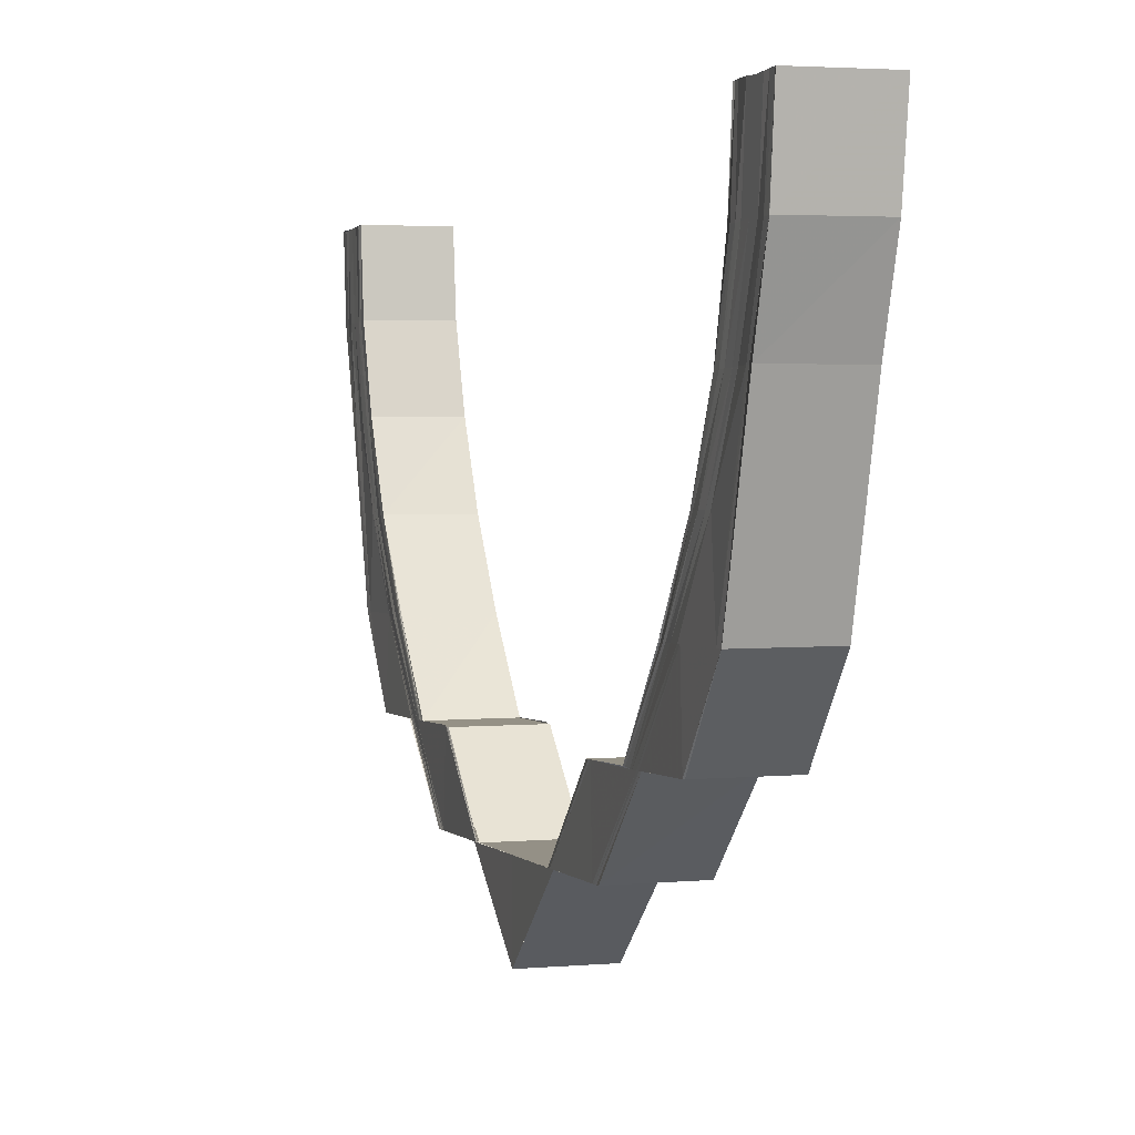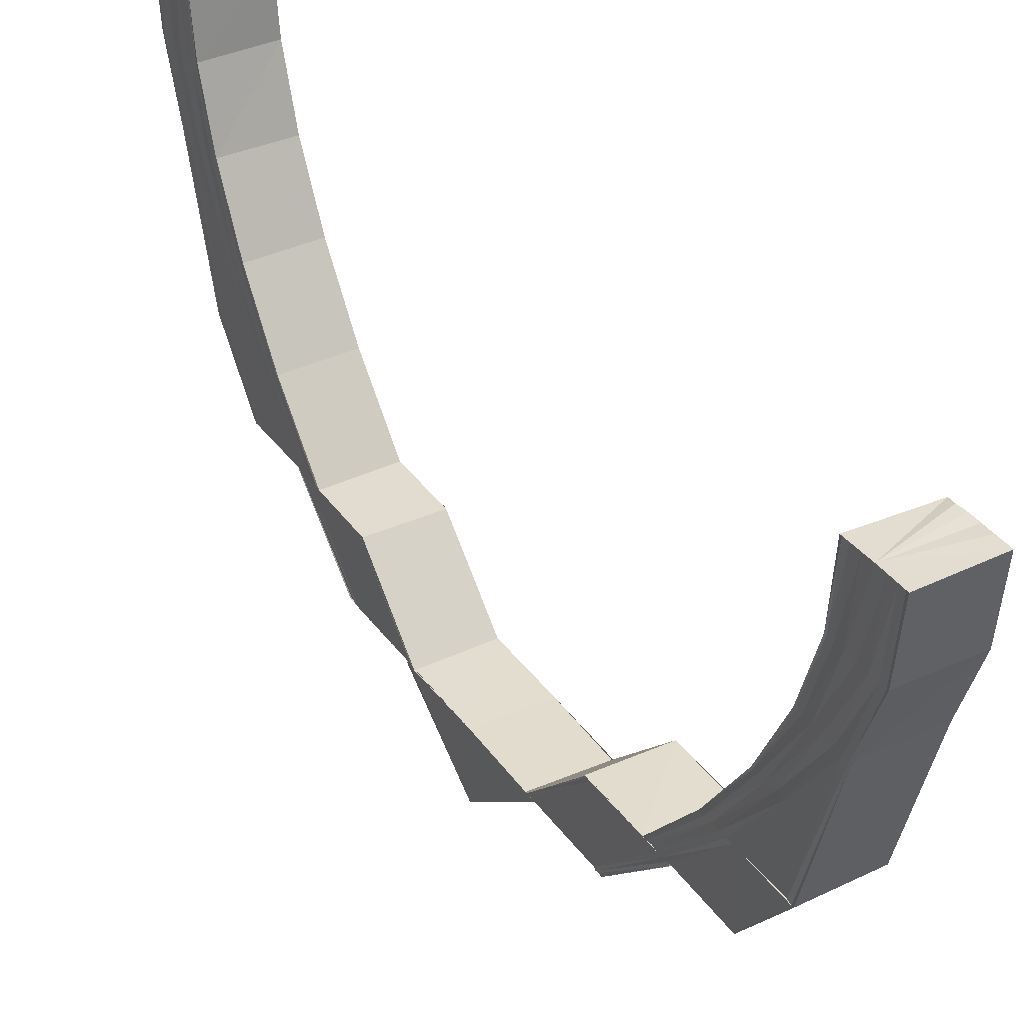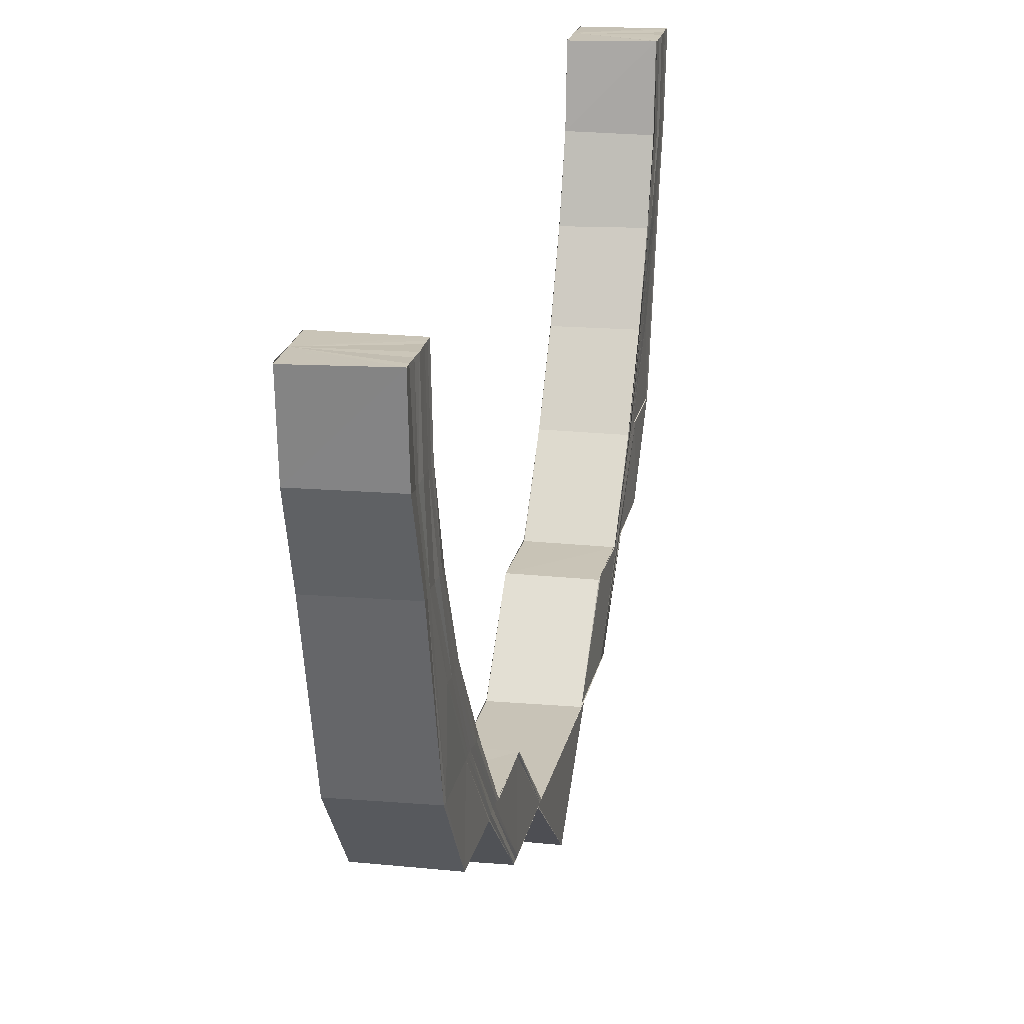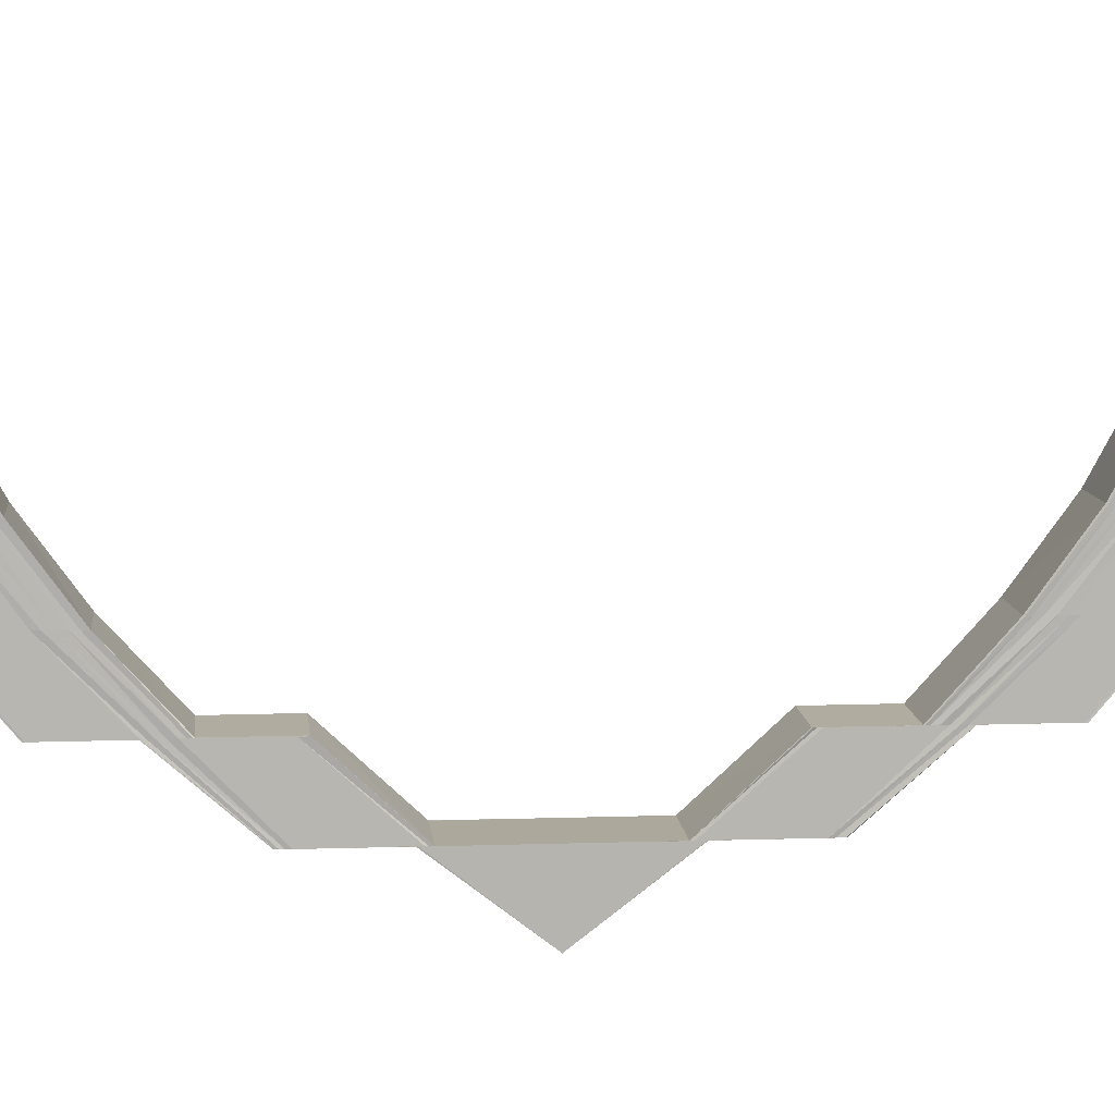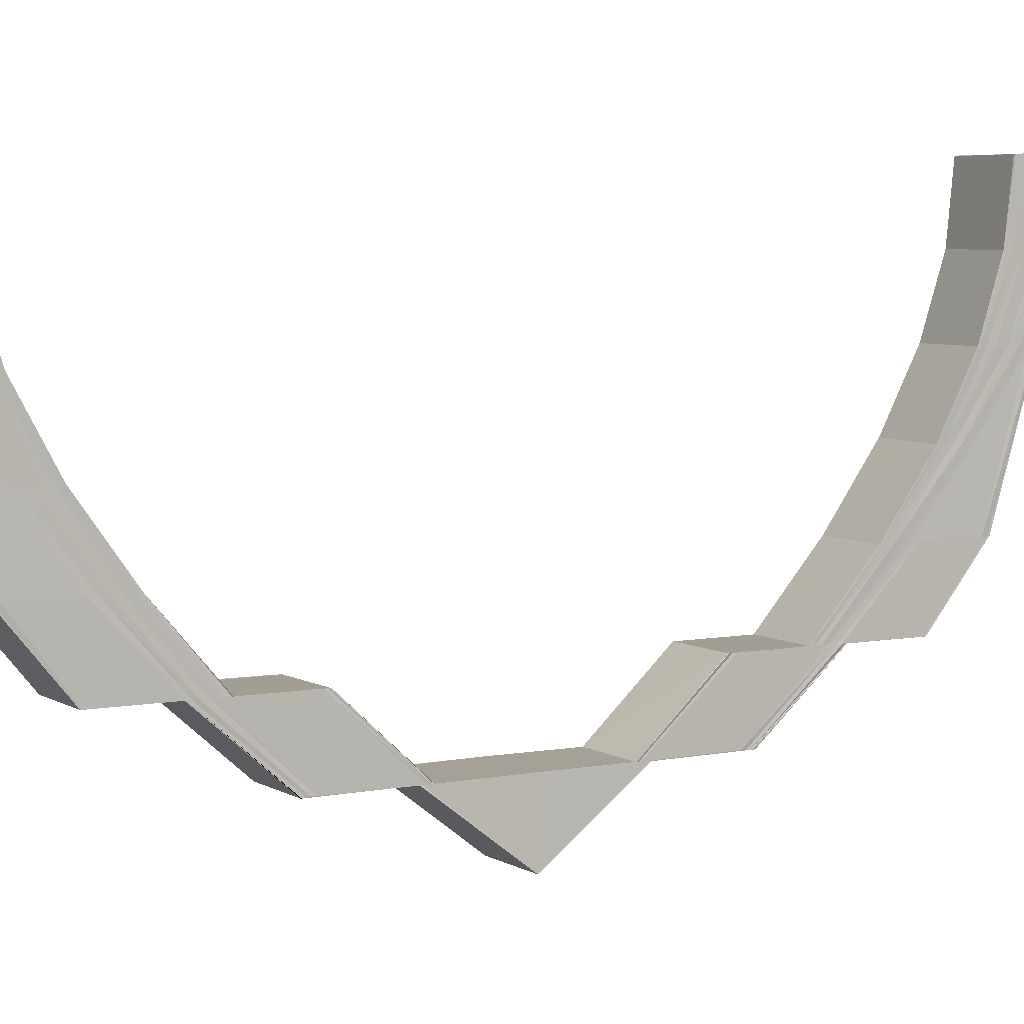
<metadata>
{"format":"obj","ext":"obj","renderer":"f3d","projection":"perspective","resolution":1024,"background":"white","views":[{"elev":0.7,"azim":-16.5,"up":"+Y"},{"elev":35.1,"azim":-30.3,"up":"+Y"},{"elev":19.8,"azim":10.9,"up":"+Y"},{"elev":9.2,"azim":-94.9,"up":"+Y"},{"elev":5.3,"azim":-120.9,"up":"+Y"}]}
</metadata>
<code>
o 26809
v 2199 1912 7.988
v 2199 1912 7.989
v 2199 1912 7.988
v 2199 1912 7.993
v 2199 1912 7.99
v 2199 1912 7.989
v 2199 1912 7.989
v 2199 1912 7.99
v 2199 1912 7.993
v 2199 1912 7.988
v 2199 1912 7.988
v 2199 1912 8
v 2199 1912 7.993
v 2199 1912 8.008
v 2199 1912 7.999
v 2199 1912 7.993
v 2199 1912 7.999
v 2199 1912 8
v 2199 1912 8.008
v 2199 1912 7.991
v 2199 1912 7.991
v 2199 1912 7.994
v 2199 1912 7.992
v 2199 1912 7.992
v 2199 1912 8
v 2199 1912 7.996
v 2199 1912 8.008
v 2199 1912 8.008
v 2199 1912 8.009
v 2199 1912 8.018
v 2199 1912 8.018
v 2199 1912 8.018
v 2199 1912 8.029
v 2199 1912 8.008
v 2199 1912 8.008
v 2199 1912 7.999
v 2199 1912 8
v 2199 1912 7.993
v 2199 1912 7.993
v 2199 1912 7.989
v 2199 1912 7.99
v 2199 1912 7.988
v 2199 1912 7.994
v 2199 1912 8
v 2199 1912 7.991
v 2199 1912 8
v 2199 1912 7.993
v 2199 1912 7.99
v 2199 1912 7.988
v 2199 1912 8.009
v 2199 1912 8.008
v 2199 1912 7.989
v 2199 1912 7.988
v 2199 1912 8.002
v 2199 1912 7.996
v 2199 1912 8.01
v 2199 1912 7.992
v 2199 1912 7.989
v 2199 1912 7.991
v 2199 1912 7.997
v 2199 1912 8.003
v 2199 1912 8.011
v 2199 1912 7.994
v 2199 1912 7.991
v 2199 1912 7.992
v 2199 1912 7.999
v 2199 1912 8.004
v 2199 1912 8.012
v 2199 1912 8.021
v 2199 1912 8.022
v 2199 1912 8.02
v 2199 1912 8.013
v 2199 1912 8.022
v 2199 1912 8.014
v 2199 1912 8.022
v 2199 1912 8.006
v 2199 1912 8.006
v 2199 1912 8.014
v 2199 1912 8.014
v 2199 1912 8.023
v 2199 1912 8.007
v 2199 1912 8.006
v 2199 1912 8
v 2199 1912 8.001
v 2199 1912 8.001
v 2199 1912 8.001
v 2199 1912 7.998
v 2199 1912 7.998
v 2199 1912 7.997
v 2199 1912 7.996
v 2199 1912 7.997
v 2199 1912 7.996
v 2199 1912 7.998
v 2199 1912 7.996
v 2199 1912 7.996
v 2199 1912 7.994
v 2199 1912 7.995
v 2199 1912 7.994
v 2199 1912 7.992
v 2199 1912 7.994
v 2199 1912 7.988
v 2199 1912 7.989
v 2199 1912 7.991
v 2199 1912 7.992
v 2199 1912 7.994
v 2199 1912 7.996
v 2199 1912 7.996
v 2199 1912 7.997
v 2199 1912 7.994
v 2199 1912 7.995
v 2199 1912 7.996
v 2199 1912 7.997
v 2199 1912 7.997
v 2199 1912 7.996
v 2199 1912 7.999
v 2199 1912 8.002
v 2199 1912 8.003
v 2199 1912 8.01
v 2199 1912 8.019
v 2199 1912 8.004
v 2199 1912 8.018
v 2199 1912 8.018
v 2199 1912 8.029
v 2199 1912 8.029
v 2199 1912 8.029
v 2199 1912 8.03
v 2199 1912 8.029
v 2199 1912 8.042
v 2199 1912 8.042
v 2199 1912 8.029
v 2199 1912 8.018
v 2199 1912 8.042
v 2199 1912 8.055
v 2199 1912 8.019
v 2199 1912 8.03
v 2199 1912 8.068
v 2199 1912 8.055
v 2199 1912 8.055
v 2199 1912 8.042
v 2199 1912 8.042
v 2199 1912 8.055
v 2199 1912 8.068
v 2199 1912 8.068
v 2199 1912 8.068
v 2199 1912 8.08
v 2199 1912 8.081
v 2199 1912 8.08
v 2199 1912 8.092
v 2199 1912 8.102
v 2199 1912 8.092
v 2199 1912 8.11
v 2199 1912 8.102
v 2199 1912 8.102
v 2199 1912 8.116
v 2199 1912 8.111
v 2199 1912 8.12
v 2199 1912 8.117
v 2199 1912 8.121
v 2199 1912 8.121
v 2199 1912 8.122
v 2199 1912 8.121
v 2199 1912 8.12
v 2199 1912 8.117
v 2199 1912 8.116
v 2199 1912 8.111
v 2199 1912 8.11
v 2199 1912 8.102
v 2199 1912 8.119
v 2199 1912 8.121
v 2199 1912 8.116
v 2199 1912 8.109
v 2199 1912 8.12
v 2199 1912 8.116
v 2199 1912 8.11
v 2199 1912 8.102
v 2199 1912 8.121
v 2199 1912 8.121
v 2199 1912 8.119
v 2199 1912 8.118
v 2199 1912 8.119
v 2199 1912 8.117
v 2199 1912 8.117
v 2199 1912 8.122
v 2199 1912 8.116
v 2199 1912 8.116
v 2199 1912 8.117
v 2199 1912 8.114
v 2199 1912 8.115
v 2199 1912 8.116
v 2199 1912 8.113
v 2199 1912 8.113
v 2199 1912 8.113
v 2199 1912 8.112
v 2199 1912 8.114
v 2199 1912 8.113
v 2199 1912 8.112
v 2199 1912 8.112
v 2199 1912 8.109
v 2199 1912 8.112
v 2199 1912 8.112
v 2199 1912 8.109
v 2199 1912 8.109
v 2199 1912 8.109
v 2199 1912 8.104
v 2199 1912 8.103
v 2199 1912 8.104
v 2199 1912 8.096
v 2199 1912 8.096
v 2199 1912 8.087
v 2199 1912 8.087
v 2199 1912 8.103
v 2199 1912 8.096
v 2199 1912 8.096
v 2199 1912 8.087
v 2199 1912 8.087
v 2199 1912 8.077
v 2199 1912 8.077
v 2199 1912 8.077
v 2199 1912 8.066
v 2199 1912 8.078
v 2199 1912 8.067
v 2199 1912 8.066
v 2199 1912 8.077
v 2199 1912 8.067
v 2199 1912 8.078
v 2199 1912 8.067
v 2199 1912 8.079
v 2199 1912 8.089
v 2199 1912 8.09
v 2199 1912 8.08
v 2199 1912 8.091
v 2199 1912 8.08
v 2199 1912 8.098
v 2199 1912 8.091
v 2199 1912 8.099
v 2199 1912 8.1
v 2199 1912 8.092
v 2199 1912 8.08
v 2199 1912 8.097
v 2199 1912 8.088
v 2199 1912 8.087
v 2199 1912 8.096
v 2199 1912 8.104
v 2199 1912 8.104
v 2199 1912 8.109
v 2199 1912 8.106
v 2199 1912 8.11
v 2199 1912 8.107
v 2199 1912 8.111
v 2199 1912 8.113
v 2199 1912 8.108
v 2199 1912 8.114
v 2199 1912 8.101
v 2199 1912 8.092
v 2199 1912 8.092
v 2199 1912 8.081
v 2199 1912 7.998
v 2199 1912 7.997
v 2199 1912 7.998
v 2199 1912 7.997
v 2199 1912 8
v 2199 1912 8.001
v 2199 1912 8.001
v 2199 1912 7.998
v 2199 1912 7.998
v 2199 1912 7.996
v 2199 1912 8.001
v 2199 1912 8.001
v 2199 1912 8.007
v 2199 1912 8.006
v 2199 1912 8.006
v 2199 1912 8.007
v 2199 1912 8.014
v 2199 1912 8.014
v 2199 1912 8.023
v 2199 1912 8.022
v 2199 1912 8.014
v 2199 1912 8.014
v 2199 1912 8.022
v 2199 1912 8.023
v 2199 1912 8.022
v 2199 1912 8.013
v 2199 1912 8.021
v 2199 1912 8.006
v 2199 1912 8.012
v 2199 1912 8.011
v 2199 1912 8.02
v 2199 1912 8.031
v 2199 1912 8.032
v 2199 1912 8.043
v 2199 1912 8.043
v 2199 1912 8.032
v 2199 1912 8.043
v 2199 1912 8.033
v 2199 1912 8.044
v 2199 1912 8.033
v 2199 1912 8.033
v 2199 1912 8.044
v 2199 1912 8.044
v 2199 1912 8.033
v 2199 1912 8.044
v 2199 1912 8.055
v 2199 1912 8.066
v 2199 1912 8.066
v 2199 1912 8.066
v 2199 1912 8.077
v 2199 1912 8.068
v 2199 1912 8.068
v 2199 1912 8.055
v 2199 1912 8.042
v 2199 1912 8.043
v 2199 1912 8.032
v 2199 1912 8.033
v 2199 1912 8.044
v 2199 1912 8.032
v 2199 1912 8.043
v 2199 1912 8.031
v 2199 1912 8.019
v 2199 1912 8.03
v 2199 1912 8.019
v 2199 1912 8.03
v 2199 1912 8.029
v 2199 1912 8.018
v 2199 1912 8.079
v 2199 1912 8.078
v 2199 1912 8.067
v 2199 1912 8.067
v 2199 1912 8.078
v 2199 1912 8.066
v 2199 1912 8.077
v 2199 1912 8.077
v 2199 1912 8.066
v 2199 1912 8.09
v 2199 1912 8.091
v 2199 1912 8.08
v 2199 1912 8.091
v 2199 1912 8.08
v 2199 1912 8.092
v 2199 1912 8.08
v 2199 1912 8.081
v 2199 1912 8.092
v 2199 1912 8.101
v 2199 1912 8.102
v 2199 1912 8.1
v 2199 1912 8.11
v 2199 1912 8.102
v 2199 1912 8.111
v 2199 1912 8.117
v 2199 1912 8.099
v 2199 1912 8.089
v 2199 1912 8.108
v 2199 1912 8.109
v 2199 1912 8.098
v 2199 1912 8.088
v 2199 1912 8.107
v 2199 1912 8.116
v 2199 1912 8.116
v 2199 1912 8.121
v 2199 1912 8.12
v 2199 1912 8.114
v 2199 1912 8.119
v 2199 1912 8.121
v 2199 1912 8.122
v 2199 1912 8.121
v 2199 1912 8.118
v 2199 1912 8.119
v 2199 1912 8.113
v 2199 1912 8.116
v 2199 1912 8.106
v 2199 1912 8.111
v 2199 1912 8.115
v 2199 1912 8.116
v 2199 1912 8.097
v 2199 1912 8.087
v 2199 1912 8.104
v 2199 1912 8.096
v 2199 1912 8.096
v 2199 1912 8.087
v 2199 1912 8.11
v 2199 1912 8.104
v 2199 1912 8.103
v 2199 1912 8.113
v 2199 1912 8.114
v 2199 1912 8.109
v 2199 1912 8.109
v 2199 1912 8.112
v 2199 1912 8.112
v 2199 1912 8.113
v 2199 1912 8.113
f 1 2 3
f 2 4 5
f 6 5 3
f 3 5 7
f 8 9 6
f 10 8 11
f 9 12 13
f 12 14 15
f 13 16 5
f 4 17 16
f 15 18 16
f 17 19 18
f 5 16 20
f 5 20 7
f 7 20 21
f 16 22 20
f 16 18 22
f 20 23 21
f 20 22 23
f 21 23 24
f 18 25 22
f 22 26 23
f 22 25 26
f 18 27 25
f 28 27 18
f 27 29 25
f 30 31 28
f 32 33 31
f 34 30 28
f 34 35 36
f 37 36 38
f 39 38 40
f 41 40 42
f 43 44 39
f 45 43 41
f 44 46 47
f 43 47 48
f 45 48 49
f 50 51 46
f 52 45 53
f 54 44 43
f 55 43 45
f 55 54 43
f 54 56 44
f 57 55 45
f 57 45 58
f 59 57 52
f 60 55 57
f 61 54 55
f 60 61 55
f 62 56 54
f 61 62 54
f 63 60 57
f 63 57 64
f 65 63 59
f 66 60 63
f 67 61 60
f 66 67 60
f 68 62 61
f 67 68 61
f 68 69 62
f 70 69 68
f 69 71 62
f 62 71 56
f 72 70 68
f 72 68 67
f 73 70 72
f 74 75 72
f 76 72 67
f 76 67 66
f 77 74 76
f 78 72 76
f 79 80 78
f 81 79 82
f 82 76 83
f 83 76 66
f 84 77 83
f 85 81 86
f 87 85 88
f 89 87 90
f 86 83 91
f 88 91 92
f 93 84 91
f 94 93 95
f 95 91 96
f 91 83 97
f 96 97 65
f 91 97 98
f 83 66 97
f 97 66 63
f 97 63 99
f 23 100 24
f 23 26 100
f 101 1 24
f 102 101 24
f 103 102 24
f 104 103 24
f 105 104 24
f 106 105 24
f 107 106 24
f 108 107 24
f 24 100 109
f 100 110 109
f 109 110 111
f 100 112 110
f 26 112 100
f 110 113 111
f 111 113 114
f 112 115 110
f 110 115 113
f 26 116 112
f 25 116 26
f 25 29 116
f 116 117 112
f 112 117 115
f 29 118 116
f 116 118 117
f 29 119 118
f 117 120 115
f 27 121 29
f 121 119 29
f 122 123 121
f 121 124 119
f 125 124 121
f 124 126 119
f 127 128 125
f 128 129 125
f 127 130 131
f 132 133 129
f 119 126 134
f 126 135 134
f 119 134 118
f 133 136 137
f 138 137 129
f 139 137 140
f 137 141 140
f 137 142 141
f 143 144 137
f 143 145 144
f 145 146 144
f 147 148 146
f 148 149 150
f 149 151 152
f 153 152 150
f 151 154 155
f 154 156 157
f 156 158 159
f 158 160 161
f 162 161 163
f 164 163 165
f 166 165 167
f 168 169 162
f 170 168 164
f 171 170 166
f 168 172 173
f 170 173 174
f 171 174 175
f 176 177 172
f 178 176 168
f 179 168 170
f 179 180 168
f 181 178 179
f 178 176 182
f 181 178 182
f 176 158 182
f 158 183 182
f 184 181 182
f 184 181 185
f 185 186 179
f 187 184 182
f 187 184 188
f 188 189 185
f 190 187 182
f 190 187 191
f 192 190 182
f 193 190 191
f 191 194 188
f 192 195 196
f 197 196 198
f 199 192 200
f 201 199 202
f 203 198 204
f 205 201 206
f 207 205 208
f 209 207 210
f 211 204 212
f 213 212 214
f 215 210 216
f 217 215 216
f 217 218 219
f 216 220 221
f 222 223 221
f 221 220 224
f 220 225 224
f 224 225 226
f 225 227 226
f 225 228 227
f 228 229 227
f 227 229 230
f 229 231 230
f 230 231 232
f 228 233 229
f 231 234 232
f 232 234 145
f 229 235 231
f 233 235 229
f 231 236 234
f 235 236 231
f 234 237 238
f 239 233 228
f 240 239 228
f 208 239 240
f 241 242 240
f 242 243 239
f 239 244 233
f 206 244 239
f 243 245 244
f 244 246 233
f 233 246 235
f 244 247 246
f 245 193 247
f 202 247 244
f 246 248 235
f 235 248 236
f 247 249 246
f 246 249 248
f 247 191 249
f 200 191 247
f 191 188 249
f 249 188 250
f 249 250 248
f 188 185 250
f 248 251 236
f 248 250 251
f 250 185 252
f 250 252 251
f 185 179 252
f 252 179 170
f 252 170 171
f 251 252 171
f 236 251 253
f 251 171 253
f 253 171 153
f 236 253 234
f 234 253 254
f 253 175 237
f 254 255 256
f 113 257 114
f 114 257 258
f 257 259 260
f 113 261 257
f 115 261 113
f 115 120 261
f 261 262 257
f 262 263 259
f 257 262 264
f 264 265 266
f 267 268 265
f 269 270 268
f 262 271 267
f 271 272 263
f 273 274 270
f 275 276 274
f 271 277 269
f 277 278 272
f 277 279 273
f 279 280 278
f 281 279 277
f 282 281 277
f 282 277 271
f 283 281 282
f 284 282 271
f 284 271 262
f 261 284 262
f 120 284 261
f 285 282 284
f 120 285 284
f 285 283 282
f 286 285 120
f 117 286 120
f 118 286 117
f 118 134 286
f 286 287 285
f 134 287 286
f 287 283 285
f 134 135 287
f 135 288 287
f 287 288 283
f 288 289 283
f 288 290 289
f 290 291 289
f 289 291 292
f 291 293 292
f 292 293 294
f 293 295 294
f 294 295 296
f 275 296 73
f 296 297 73
f 296 298 297
f 298 299 300
f 298 141 301
f 141 302 301
f 141 303 302
f 303 304 302
f 305 306 304
f 302 307 138
f 307 308 309
f 302 309 310
f 301 311 312
f 313 314 312
f 312 311 315
f 311 316 315
f 315 316 317
f 315 317 71
f 71 317 318
f 71 318 56
f 317 319 318
f 56 318 50
f 318 319 320
f 318 320 50
f 50 320 34
f 319 321 320
f 320 321 30
f 321 322 323
f 324 325 326
f 326 325 327
f 325 328 327
f 327 328 329
f 328 330 329
f 330 331 332
f 324 333 325
f 334 333 324
f 335 334 324
f 336 334 335
f 337 336 335
f 338 336 337
f 339 338 337
f 150 338 339
f 340 341 339
f 336 342 334
f 343 342 336
f 342 344 334
f 334 344 333
f 343 345 342
f 155 345 343
f 346 347 343
f 347 348 345
f 344 349 333
f 333 349 350
f 344 351 349
f 352 351 344
f 349 353 350
f 350 353 354
f 351 355 349
f 349 355 353
f 352 356 351
f 345 357 352
f 357 356 352
f 157 357 345
f 348 358 357
f 357 359 356
f 358 183 359
f 159 359 357
f 356 360 351
f 351 360 355
f 359 361 356
f 356 361 360
f 359 362 361
f 363 362 359
f 362 364 361
f 361 364 365
f 361 365 360
f 364 366 365
f 360 367 355
f 360 365 367
f 365 366 368
f 365 368 367
f 366 182 368
f 355 367 369
f 355 369 353
f 367 368 370
f 367 370 369
f 368 182 371
f 368 371 370
f 182 372 371
f 353 369 373
f 353 373 354
f 354 373 374
f 369 375 373
f 369 370 375
f 373 376 374
f 373 375 376
f 374 376 215
f 376 377 378
f 370 379 375
f 370 371 379
f 375 380 376
f 375 379 380
f 376 380 213
f 380 381 377
f 371 382 379
f 371 372 382
f 372 383 382
f 379 384 380
f 379 382 384
f 380 384 211
f 384 385 381
f 382 383 386
f 382 386 384
f 384 386 203
f 386 387 385
f 383 388 386
f 388 389 387
f 386 388 197

</code>
